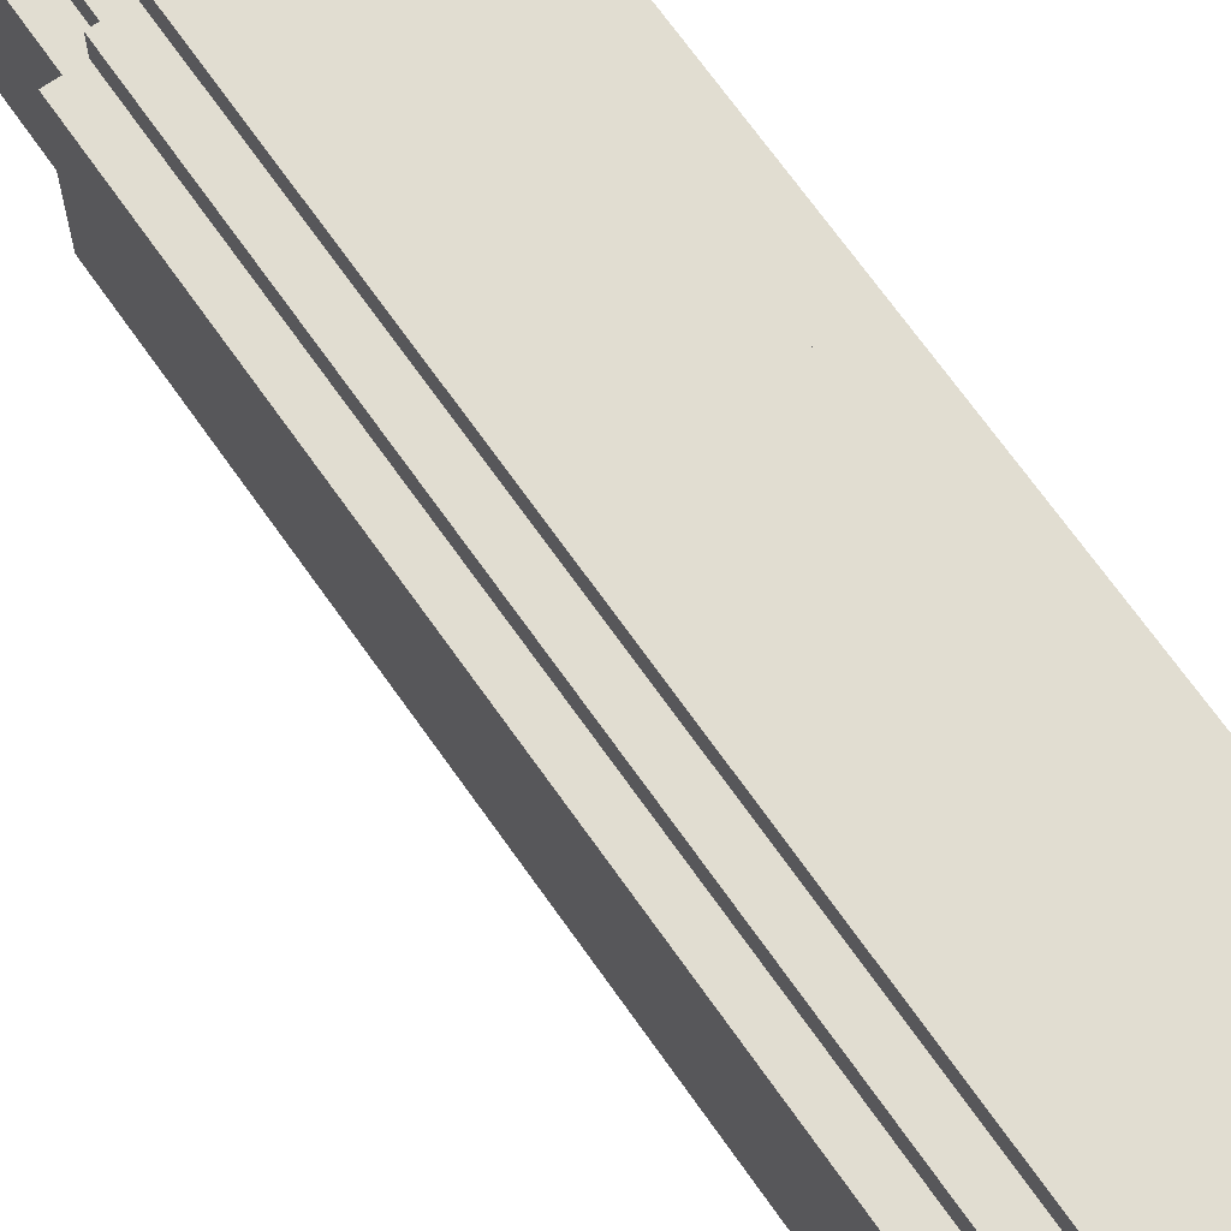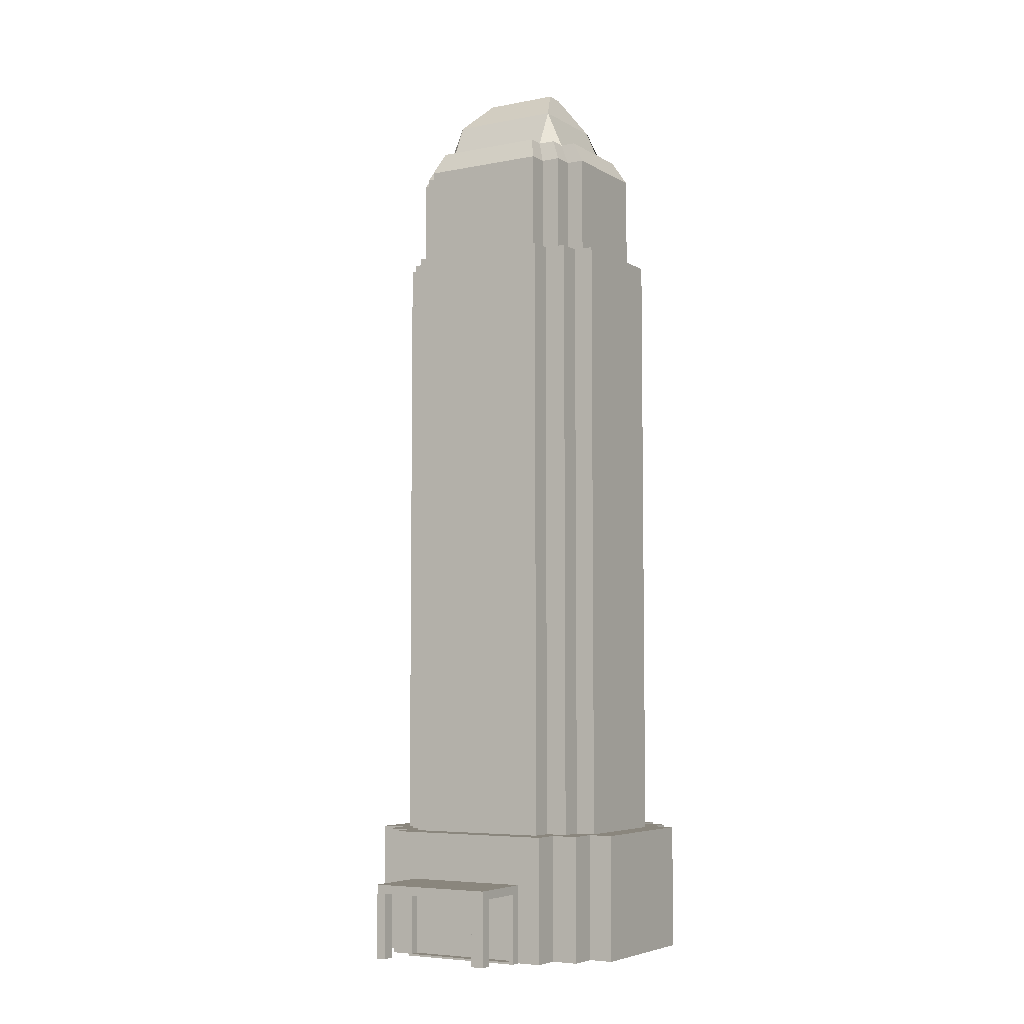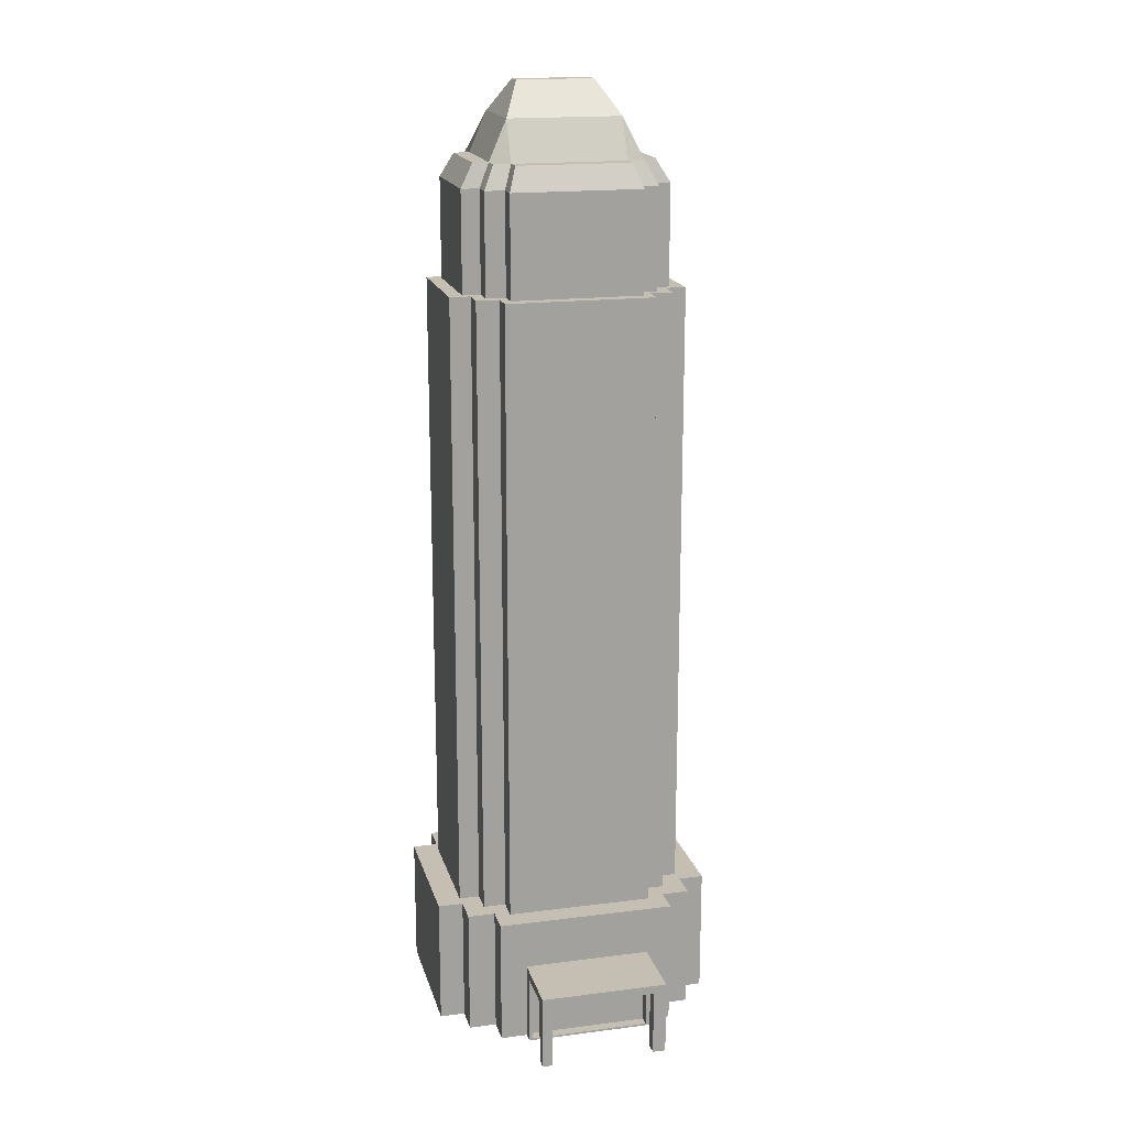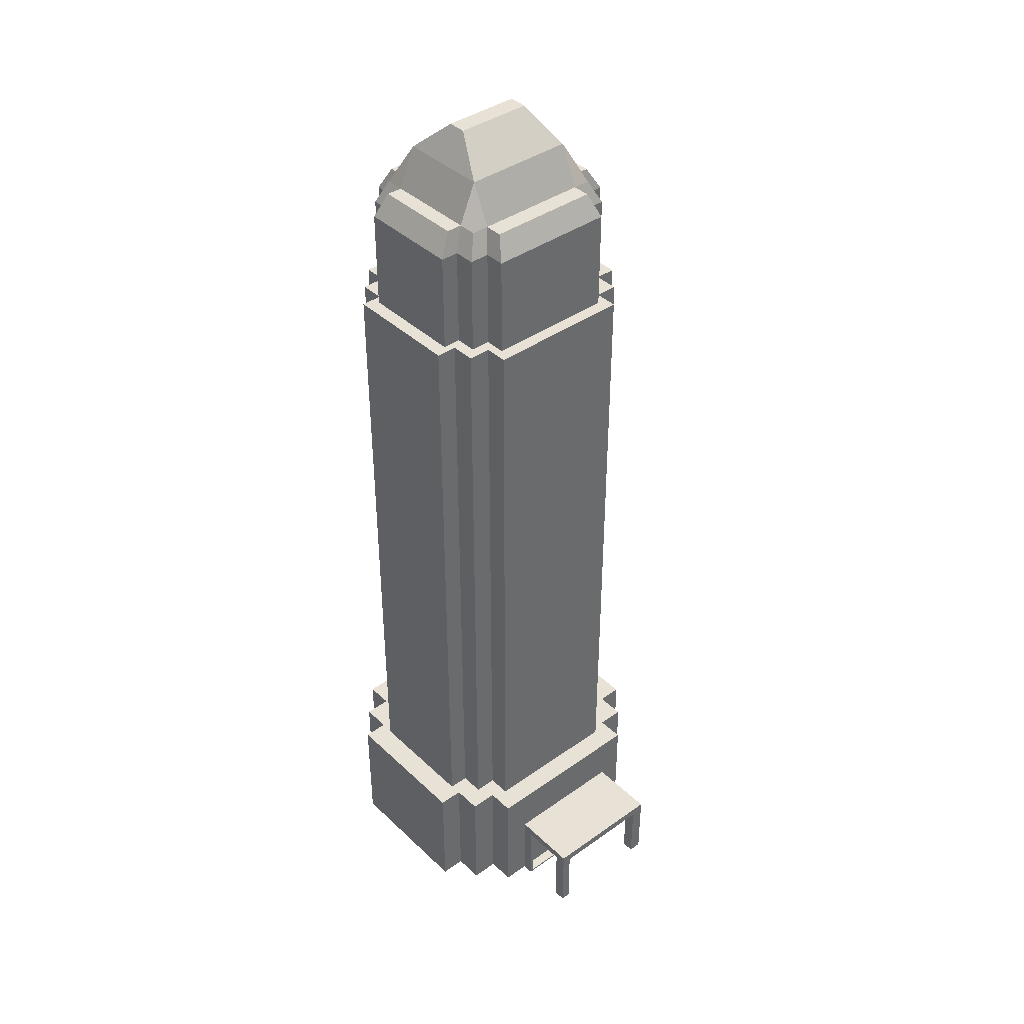
<metadata>
{"format":"obj","ext":"obj","renderer":"f3d","projection":"perspective","resolution":1024,"background":"white","views":[{"elev":68.7,"azim":-35.0,"up":"+Z"},{"elev":-5.6,"azim":-59.1,"up":"+Y"},{"elev":17.6,"azim":-104.1,"up":"+Y"},{"elev":40.1,"azim":-131.1,"up":"+Y"}]}
</metadata>
<code>
o Cube.005
v 0.328 -0 0.3773
v -0.328 -0 0.3773
v -0.328 -0 -0.3732
v 0.328 -0 -0.3732
v 0.328 0.4102 0.3773
v -0.328 0.4102 0.3773
v -0.328 0.4102 -0.3732
v 0.328 0.4102 -0.3732
v 0.233 0.4102 0.3773
v -0.233 0.4102 0.3773
v -0.233 -0 0.3773
v 0.233 -0 0.3773
v -0.233 0.4102 -0.3732
v 0.233 0.4102 -0.3732
v 0.233 -0 -0.3732
v -0.233 -0 -0.3732
v -0.328 0.4102 0.2893
v -0.328 0.4102 -0.2852
v -0.328 -0 -0.2852
v -0.328 -0 0.2893
v 0.328 0.4102 -0.2852
v 0.328 0.4102 0.2893
v 0.328 -0 0.2893
v 0.328 -0 -0.2852
v 0.233 -0 0.2893
v 0.233 -0 -0.2852
v -0.233 -0 0.2893
v -0.233 -0 -0.2852
v 0.233 0.4102 0.2893
v 0.233 0.4102 0.4575
v -0.233 0.4102 0.4575
v -0.233 -0 0.4575
v 0.233 -0 0.4575
v -0.233 0.4102 -0.4534
v 0.233 0.4102 -0.4534
v 0.233 -0 -0.4534
v -0.233 -0 -0.4534
v -0.4182 0.4102 0.2893
v -0.4182 0.4102 -0.2852
v -0.4182 -0 -0.2852
v -0.4182 -0 0.2893
v 0.4182 0.4102 -0.2852
v 0.4182 0.4102 0.2893
v 0.4182 -0 0.2893
v 0.4182 -0 -0.2852
v -0.272 0.4102 0.3074
v -0.272 0.4102 -0.3091
v 0.2669 0.4102 -0.3091
v 0.1889 0.4102 0.3074
v -0.194 0.4102 0.3074
v -0.194 0.4102 -0.3091
v 0.1889 0.4102 -0.3091
v -0.272 0.4102 0.2351
v -0.272 0.4102 -0.2369
v 0.2669 0.4102 -0.2369
v 0.2669 0.4102 0.2351
v 0.1889 0.4102 0.2351
v 0.1889 0.4102 0.3733
v -0.194 0.4102 0.3733
v -0.194 0.4102 -0.375
v 0.1889 0.4102 -0.375
v -0.3461 0.4102 0.2351
v -0.3461 0.4102 -0.2369
v 0.341 0.4102 -0.2369
v 0.341 0.4102 0.2351
v -0.272 2.425 0.3074
v -0.272 2.425 -0.3091
v 0.2669 2.425 -0.3091
v 0.1889 2.425 0.3074
v -0.194 2.425 0.3074
v -0.194 2.425 -0.3091
v 0.1889 2.425 -0.3091
v -0.272 2.425 0.2351
v -0.272 2.425 -0.2369
v 0.2669 2.425 -0.2369
v 0.2669 2.425 0.2351
v 0.2325 2.746 -0.273
v 0.1889 2.425 0.2351
v -0.2404 2.746 -0.273
v -0.2404 2.746 0.268
v 0.1889 2.425 0.3733
v -0.194 2.425 0.3733
v -0.194 2.425 -0.375
v 0.1889 2.425 -0.375
v -0.3461 2.425 0.2351
v -0.3461 2.425 -0.2369
v 0.341 2.425 -0.2369
v 0.341 2.425 0.2351
v -0.2404 2.425 0.268
v -0.2404 2.425 -0.273
v 0.2325 2.425 -0.273
v 0.164 2.425 0.268
v -0.1719 2.425 0.268
v -0.1719 2.425 -0.273
v 0.164 2.425 -0.273
v -0.2404 2.425 0.2045
v -0.2404 2.425 -0.2096
v 0.2325 2.425 -0.2096
v 0.2325 2.425 0.2045
v 0.164 2.425 0.2045
v 0.164 2.425 0.3258
v -0.1719 2.425 0.3258
v -0.1719 2.425 -0.3308
v 0.164 2.425 -0.3308
v -0.3054 2.425 0.2045
v -0.3054 2.425 -0.2096
v 0.2975 2.425 -0.2096
v 0.2975 2.425 0.2045
v 0.164 2.746 0.268
v -0.1719 2.746 0.268
v -0.1719 2.746 -0.273
v 0.164 2.746 -0.273
v -0.2404 2.746 0.2045
v -0.2404 2.746 -0.2096
v 0.2325 2.746 -0.2096
v 0.2325 2.746 0.2045
v -0.0351 3.052 -0.1271
v 0.164 2.746 0.2045
v 0.02446 3.052 0.119
v 0.02446 3.052 -0.1271
v 0.164 2.746 0.3258
v -0.1719 2.746 0.3258
v -0.1719 2.746 -0.3308
v 0.164 2.746 -0.3308
v -0.3054 2.746 0.2045
v -0.3054 2.746 -0.2096
v 0.2975 2.746 -0.2096
v 0.2975 2.746 0.2045
v 0.2003 2.82 -0.2392
v -0.2109 2.82 -0.2392
v -0.2109 2.82 0.2311
v 0.1407 2.82 0.2311
v -0.1514 2.82 0.2311
v -0.1514 2.82 -0.2392
v 0.1407 2.82 -0.2392
v -0.2109 2.82 0.176
v -0.2109 2.82 -0.1841
v 0.2003 2.82 -0.1841
v 0.2003 2.82 0.176
v 0.1407 2.948 -0.1841
v 0.1407 2.948 0.176
v -0.1514 2.948 -0.1841
v -0.1514 2.948 0.176
v 0.1407 2.82 0.2814
v -0.1514 2.82 0.2814
v -0.1514 2.82 -0.2895
v 0.1407 2.82 -0.2895
v -0.2675 2.82 0.176
v -0.2675 2.82 -0.1841
v 0.2568 2.82 -0.1841
v 0.2568 2.82 0.176
v -0.0351 3.052 0.119
v -0.328 0.253 0.3773
v 0.328 0.253 0.3773
v -0.328 0.253 -0.3732
v 0.328 0.253 -0.3732
v 0.233 0.253 0.3773
v -0.233 0.253 0.3773
v -0.233 0.253 -0.3732
v 0.233 0.253 -0.3732
v -0.328 0.253 0.2893
v -0.328 0.253 -0.2852
v 0.328 0.253 -0.2852
v 0.328 0.253 0.2893
v 0.233 0.253 0.4575
v -0.233 0.253 0.4575
v -0.233 0.253 -0.4534
v 0.233 0.253 -0.4534
v -0.4182 0.253 0.2893
v -0.4182 0.253 -0.2852
v 0.4182 0.253 -0.2852
v 0.4182 0.253 0.2893
v -0.2109 2.82 -0.136
v -0.2109 2.82 0.1204
v 0.2003 2.82 0.1204
v 0.2003 2.82 -0.136
v -0.3461 2.425 -0.169
v -0.3461 2.425 0.167
v 0.341 2.425 0.167
v 0.341 2.425 -0.169
v -0.328 -0 0.2097
v -0.328 -0 -0.1993
v 0.328 -0 -0.1993
v 0.328 -0 0.2097
v -0.3054 2.746 -0.1519
v -0.3054 2.746 0.1429
v 0.2975 2.746 0.1429
v 0.2975 2.746 -0.1519
v 0.4182 0.2249 0.2097
v 0.4182 0.2249 -0.1993
v -0.4182 0.2249 -0.1993
v -0.4182 0.2249 0.2097
v -0.3054 2.425 -0.1519
v -0.3054 2.425 0.1429
v 0.2975 2.425 0.1429
v 0.2975 2.425 -0.1519
v 0.328 0.2249 0.3773
v 0.4182 0.2249 0.2893
v 0.4182 0.2249 -0.2852
v -0.4182 0.2249 -0.2852
v -0.4182 0.253 -0.1993
v -0.4182 0.253 0.2097
v 0.4182 0.253 0.2097
v 0.4182 0.253 -0.1993
v -0.4182 0.2249 0.2893
v 0.233 0.2249 -0.4534
v -0.233 0.2249 -0.4534
v -0.233 0.2249 0.4575
v 0.02446 3.052 0.07984
v 0.02446 3.052 -0.09539
v -0.0351 3.052 0.07984
v -0.0351 3.052 -0.09539
v 0.233 0.2249 0.4575
v 0.328 0.2249 0.2893
v 0.328 0.2249 -0.2852
v -0.328 0.2249 -0.2852
v 0.4182 0.4102 0.2097
v 0.4182 0.4102 -0.1993
v 0.4182 -0 -0.1993
v 0.4182 -0 0.2097
v -0.328 0.2249 0.2893
v 0.233 0.2249 -0.3732
v -0.233 0.2249 -0.3732
v -0.233 0.2249 0.3773
v 0.233 0.2249 0.3773
v 0.328 0.2249 -0.3732
v -0.328 0.2249 -0.3732
v -0.328 0.2249 0.3773
v -0.4182 0.4102 -0.1993
v -0.4182 0.4102 0.2097
v -0.4182 -0 0.2097
v -0.4182 -0 -0.1993
v -0.2675 2.82 -0.136
v -0.2675 2.82 0.1204
v 0.2568 2.82 0.1204
v 0.2568 2.82 -0.136
v -0.6411 0.2249 -0.1993
v -0.6411 0.2249 0.2097
v -0.6411 0.253 -0.1993
v -0.6411 0.253 0.2097
v -0.3461 0.4102 -0.169
v -0.3461 0.4102 0.167
v 0.341 0.4102 0.167
v 0.341 0.4102 -0.169
v -0.1514 2.948 -0.136
v -0.1514 2.948 0.1204
v 0.1407 2.948 -0.136
v 0.1407 2.948 0.1204
v -0.233 -0 0.2097
v -0.233 -0 -0.1993
v 0.233 -0 0.2097
v 0.233 -0 -0.1993
v -0.4549 0.2249 -0.1993
v -0.4549 0.2249 0.2097
v -0.4549 -0 0.2097
v -0.4549 -0 -0.1993
v -0.4549 0.2184 -0.1876
v -0.4549 0.2184 0.198
v -0.4549 0.006434 0.198
v -0.4549 0.006434 -0.1876
v -0.4221 0.2184 -0.1876
v -0.4221 0.2184 0.198
v -0.4221 0.006434 0.198
v -0.4221 0.006434 -0.1876
v -0.6013 0.253 -0.1993
v -0.6013 0.2249 0.2097
v -0.6013 0.2249 -0.1993
v -0.6013 0.253 0.2097
v -0.4182 -0 0.1681
v -0.4182 0.4102 0.1681
v 0.2975 2.425 0.1129
v -0.3054 2.425 0.1129
v 0.2975 2.746 0.1129
v -0.3054 2.746 0.1129
v 0.341 0.4102 0.1328
v -0.3461 0.4102 0.1328
v 0.2003 2.82 0.09431
v -0.2109 2.82 0.09431
v 0.4182 -0 0.1681
v 0.4182 0.4102 0.1681
v 0.328 -0 0.1681
v -0.328 -0 0.1681
v -0.6411 0.2249 0.1681
v -0.6411 0.253 0.1681
v 0.341 2.425 0.1328
v -0.3461 2.425 0.1328
v -0.4182 0.2249 0.1681
v 0.4182 0.2249 0.1681
v -0.4549 0.2249 0.1681
v -0.4549 -0 0.1681
v 0.233 -0 0.1681
v -0.233 -0 0.1681
v 0.1407 2.948 0.09431
v -0.1514 2.948 0.09431
v 0.02446 3.052 0.062
v -0.0351 3.052 0.062
v 0.4182 0.253 0.1681
v -0.4182 0.253 0.1681
v 0.2568 2.82 0.09431
v -0.2675 2.82 0.09431
v -0.4549 0.006434 0.1588
v -0.4549 0.2184 0.1588
v -0.4221 0.006434 0.1588
v -0.4221 0.2184 0.1588
v -0.6013 0.2249 0.1681
v -0.6013 0.253 0.1681
v 0.4182 0.4102 -0.1681
v 0.2003 2.82 -0.1164
v 0.341 0.4102 -0.1434
v 0.2975 2.746 -0.1294
v -0.3054 2.746 -0.1294
v -0.3461 0.4102 -0.1434
v -0.4182 0.4102 -0.1681
v -0.3054 2.425 -0.1294
v 0.2975 2.425 -0.1294
v -0.4182 -0 -0.1681
v -0.4221 0.2184 -0.1582
v -0.4549 0.2184 -0.1582
v -0.6013 0.0128 0.2097
v -0.6013 0.0128 -0.1993
v -0.6411 0.0128 -0.1993
v -0.6411 0.0128 0.2097
v -0.4221 0.006434 -0.1582
v -0.4549 0.006434 -0.1582
v 0.2568 2.82 -0.1164
v 0.4182 0.253 -0.1681
v -0.4549 -0 -0.1681
v 0.4182 0.2249 -0.1681
v 0.341 2.425 -0.1434
v -0.328 -0 -0.1681
v -0.4549 0.2249 -0.1681
v 0.233 -0 -0.1681
v -0.233 -0 -0.1681
v 0.328 -0 -0.1681
v -0.1514 2.948 -0.1164
v -0.0351 3.052 -0.08204
v 0.02446 3.052 -0.08204
v 0.1407 2.948 -0.1164
v -0.3461 2.425 -0.1434
v -0.4182 0.2249 -0.1681
v -0.4182 0.253 -0.1681
v -0.2675 2.82 -0.1164
v -0.6013 0.253 -0.1681
v -0.6013 0.2249 -0.1681
v -0.6411 0.0128 0.1681
v -0.6013 0.0128 0.1681
v -0.6411 0.2249 -0.1681
v -0.6411 0.253 -0.1681
v -0.2109 2.82 -0.1164
v 0.4182 -0 -0.1681
v -0.6013 0.0128 -0.1681
v -0.6411 0.0128 -0.1681
f 224 228 2 11
f 216 227 3 19
f 222 226 4 15
f 214 197 1 23
f 28 19 3 16
f 55 64 42 21
f 197 225 12 1
f 33 32 11 12
f 227 223 16 3
f 213 33 12 225
f 24 26 15 4
f 26 28 16 15
f 22 29 9 5
f 22 43 65 56
f 228 221 20 2
f 199 45 24 215
f 226 215 24 4
f 205 41 20 221
f 11 2 20 27
f 250 182 19 28
f 57 49 9 29
f 21 8 48 55
f 1 12 25 23
f 183 252 26 24
f 12 11 27 25
f 252 250 28 26
f 50 46 6 10
f 14 35 61 52
f 230 38 62 242
f 53 62 38 17
f 213 208 32 33
f 207 206 36 37
f 207 37 16 223
f 18 39 63 54
f 37 36 15 16
f 224 11 32 208
f 222 15 36 206
f 35 34 60 61
f 191 200 40 232
f 189 198 44 220
f 54 47 7 18
f 232 40 19 182
f 52 48 8 14
f 216 19 40 200
f 220 44 23 184
f 214 23 44 198
f 73 85 62 53
f 56 65 88 76
f 71 83 60 51
f 75 87 64 55
f 218 42 64 244
f 59 50 10 31
f 51 60 34 13
f 49 58 30 9
f 17 6 46 53
f 31 30 58 59
f 29 22 56 57
f 13 7 47 51
f 82 81 101 102
f 94 103 83 71
f 178 85 105 194
f 98 107 87 75
f 95 91 68 72
f 73 66 89 96
f 84 83 103 104
f 72 84 104 95
f 180 87 107 196
f 74 86 106 97
f 93 89 66 70
f 100 92 69 78
f 82 70 50 59
f 69 81 58 49
f 54 63 86 74
f 52 61 84 72
f 104 103 123 124
f 95 104 124 112
f 196 107 127 188
f 97 106 126 114
f 109 121 101 92
f 122 110 93 102
f 113 125 105 96
f 99 108 128 116
f 78 76 99 100
f 75 68 91 98
f 71 67 90 94
f 97 90 67 74
f 76 88 108 99
f 96 105 85 73
f 102 93 70 82
f 92 101 81 69
f 118 116 139 141
f 122 121 144 145
f 134 146 123 111
f 186 125 148 234
f 138 150 127 115
f 135 129 77 112
f 113 80 131 136
f 124 123 146 147
f 112 124 147 135
f 188 127 150 236
f 114 126 149 137
f 133 131 80 110
f 115 127 107 98
f 194 105 125 186
f 111 123 103 94
f 102 101 121 122
f 143 136 131 133
f 141 143 133 132
f 134 130 137 142
f 246 174 136 143
f 129 135 140 138
f 175 248 141 139
f 135 134 142 140
f 143 141 119 152
f 147 146 134 135
f 145 144 132 133
f 234 148 136 174
f 236 150 138 176
f 115 77 129 138
f 111 79 130 134
f 137 130 79 114
f 116 128 151 139
f 136 148 125 113
f 145 133 110 122
f 132 144 121 109
f 141 132 109 118
f 209 211 152 119
f 247 140 120 210
f 212 117 142 245
f 117 120 140 142
f 10 6 153 158
f 18 7 155 162
f 14 8 156 160
f 22 5 154 164
f 5 9 157 154
f 7 13 159 155
f 30 165 157 9
f 6 17 161 153
f 42 171 163 21
f 8 21 163 156
f 38 169 161 17
f 30 31 166 165
f 34 35 168 167
f 34 167 159 13
f 10 158 166 31
f 14 160 168 35
f 229 39 170 201
f 217 43 172 203
f 18 162 170 39
f 22 164 172 43
f 39 229 241 63
f 106 193 185 126
f 199 190 219 45
f 279 220 184 281
f 138 140 247 176
f 126 185 233 149
f 41 231 181 20
f 27 20 181 249
f 45 219 183 24
f 205 192 231 41
f 86 177 193 106
f 142 137 173 245
f 23 25 251 184
f 310 188 236 325
f 43 217 243 65
f 332 333 250 252
f 307 218 244 309
f 25 27 249 251
f 128 187 235 151
f 334 332 252 183
f 300 234 174 278
f 286 178 194 272
f 315 196 188 310
f 316 232 182 330
f 108 195 187 128
f 149 233 173 137
f 270 230 242 276
f 272 194 186 274
f 329 180 196 315
f 88 179 195 108
f 288 189 220 279
f 294 278 174 246
f 340 191 253 331
f 277 293 248 175
f 274 186 234 300
f 333 330 182 250
f 151 235 175 139
f 325 236 176 308
f 120 117 212 210
f 295 296 211 209
f 141 248 209 119
f 338 247 210 337
f 152 211 246 143
f 336 212 245 335
f 38 230 202 169
f 313 229 201 341
f 42 218 204 171
f 280 217 203 297
f 344 267 191 340
f 343 265 239 348
f 331 253 257 318
f 191 232 256 253
f 269 231 255 290
f 254 255 231 192
f 318 257 261 317
f 253 256 260 257
f 258 259 255 254
f 290 255 259 301
f 317 261 264 323
f 301 259 263 303
f 257 260 264 261
f 262 263 259 258
f 347 237 321 352
f 341 201 265 343
f 350 279 281 334
f 217 280 275 243
f 184 251 291 281
f 251 249 292 291
f 339 286 272 314
f 342 300 278 349
f 187 273 299 235
f 195 271 273 187
f 231 269 282 181
f 313 270 276 312
f 314 272 274 311
f 179 285 271 195
f 328 288 279 350
f 335 349 278 294
f 192 287 289 254
f 308 338 293 277
f 311 274 300 342
f 249 181 282 292
f 235 299 277 175
f 337 336 296 295
f 248 293 295 209
f 211 296 294 246
f 230 270 298 202
f 307 280 297 326
f 266 305 287 192
f 268 306 284 240
f 254 289 302 258
f 316 269 290 327
f 258 302 304 262
f 327 290 301 324
f 262 304 303 263
f 324 301 303 323
f 266 238 322 319
f 202 298 306 268
f 219 350 334 183
f 271 315 310 273
f 289 331 318 302
f 190 328 350 219
f 296 336 335 294
f 270 313 341 298
f 345 322 238 283
f 283 347 344 305
f 177 339 314 193
f 281 291 332 334
f 233 342 349 173
f 218 307 326 204
f 293 338 337 295
f 299 325 308 277
f 287 340 331 289
f 322 345 346 319
f 269 316 330 282
f 229 313 312 241
f 280 307 309 275
f 305 344 340 287
f 285 329 315 271
f 245 173 349 335
f 232 316 327 256
f 304 317 323 303
f 273 310 325 299
f 292 282 330 333
f 298 341 343 306
f 176 247 338 308
f 260 324 323 264
f 256 327 324 260
f 193 314 311 185
f 210 212 336 337
f 306 343 348 284
f 302 318 317 304
f 291 292 333 332
f 185 311 342 233
f 320 321 237 267
f 352 321 320 351
f 352 351 344 347
f 283 305 346 345
f 305 266 319 346
f 351 320 267 344
f 59 58 81 82
f 242 62 85 178
f 244 64 87 180
f 61 60 83 84
f 309 244 180 329
f 63 241 177 86
f 276 242 178 286
f 65 243 179 88
f 243 275 285 179
f 312 276 286 339
f 275 309 329 285
f 241 312 339 177
f 74 67 47 54
f 51 47 67 71
f 55 48 68 75
f 57 56 76 78
f 72 68 48 52
f 53 46 66 73
f 78 69 49 57
f 70 66 46 50
f 110 80 89 93
f 118 109 92 100
f 114 79 90 97
f 94 90 79 111
f 96 89 80 113
f 112 77 91 95
f 100 99 116 118
f 98 91 77 115
f 155 159 223 227
f 160 222 206 168
f 162 216 200 170
f 171 199 215 163
f 169 205 221 161
f 154 157 225 197
f 165 166 208 213
f 164 154 197 214
f 160 156 226 222
f 201 170 200 191
f 162 155 227 216
f 158 153 228 224
f 165 213 225 157
f 167 207 223 159
f 164 214 198 172
f 158 224 208 166
f 156 163 215 226
f 153 161 221 228
f 203 172 198 189
f 167 168 206 207
f 169 202 192 205
f 171 204 190 199
f 297 203 189 288
f 348 239 237 347
f 268 266 192 202
f 265 267 237 239
f 240 238 266 268
f 201 191 267 265
f 326 297 288 328
f 240 284 283 238
f 204 326 328 190
f 284 348 347 283

</code>
